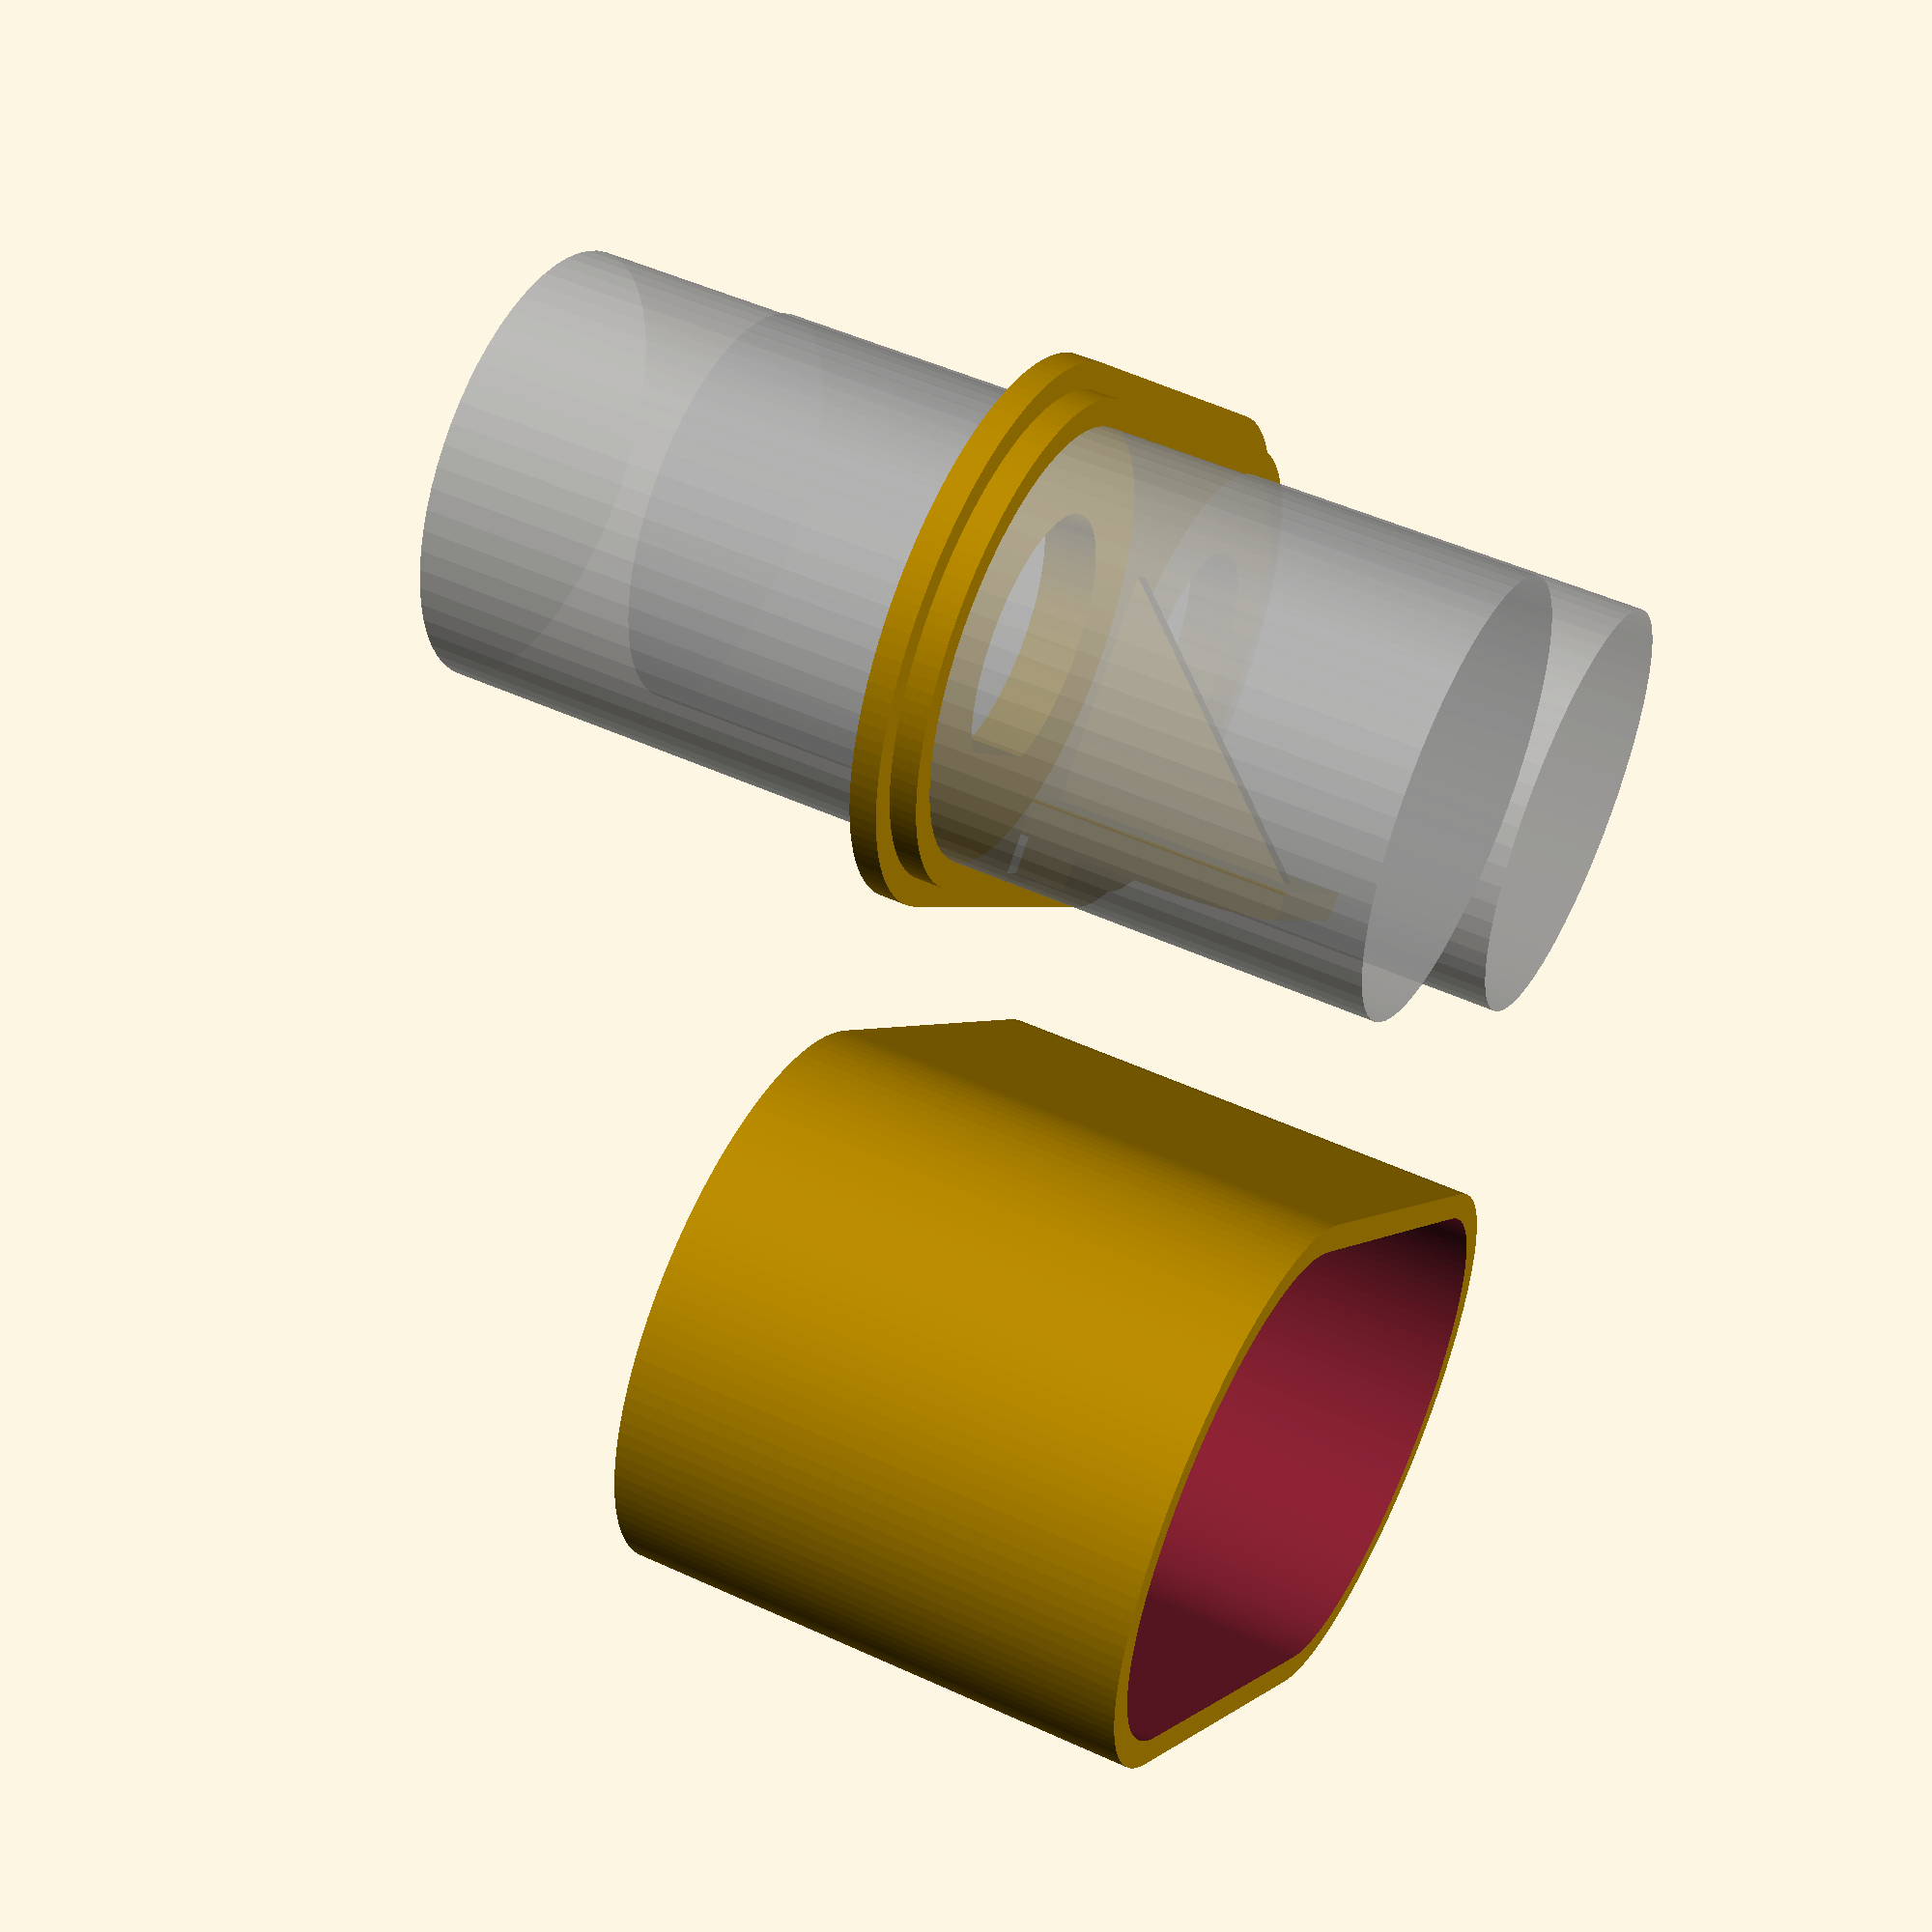
<openscad>
bnc_spacing = 0.75 * 25.4;  // traditional binding post spacing seems like a good choice
// need at least 7 mm of clearance radius for hardware
bnc_clearance_radius = 8;
bnc_depth = 18;
wall_thickness = 1;
panel_thickness = 2;
panel_rabbet = 1;
box_radius = bnc_clearance_radius + wall_thickness * 2;
box_flat_side = 30;

cable_pitch = 0.1 * 25.4;  // std ribbon cable
cable_width = cable_pitch * 3;
cable_thickness = cable_pitch;
cable_retainer_height = 12;
cable_retainer_bump = 1;

epsilon = 0.1;

panel();
translate([0, box_radius * 2.5]) shell();

module panel() {
    cable_hole_outer_edge = box_radius - wall_thickness;
    cable_hole_inner_edge = cable_hole_outer_edge - cable_thickness;

    linear_extrude(panel_thickness)
    difference() {
        box_inner_2d();        
        negatives();
    }
    
    linear_extrude(panel_thickness - panel_rabbet)
    difference() {
        box_2d();        
        negatives();
    }
    
    // cable retainer
    translate([0, cable_hole_inner_edge, cable_retainer_height / 2]) {
        scale([1, cable_retainer_bump / cable_retainer_height, 1])
        rotate([0, 90, 0])
        cylinder(d=cable_retainer_height, h=cable_width, center=true);
        
        translate([0, -1/2, 0])
        cube([cable_width, 1, cable_retainer_height], center=true);
    }    
    
    hull() {
        translate([0, cable_hole_inner_edge, cable_retainer_height / 2])
        cube([wall_thickness, epsilon, cable_retainer_height], center=true);
        
        translate([-wall_thickness / 2, -box_radius / 2, 0])
        cube([wall_thickness, box_radius / 2, epsilon]);
    }

    module negatives() {
        translate([-bnc_spacing / 2, 0])
        bnc_hole_2d();
        
        translate([bnc_spacing / 2, 0])
        bnc_hole_2d();

        translate([0, (cable_hole_outer_edge + cable_hole_inner_edge) / 2])
        square([cable_width, cable_thickness], center=true);
    }
}

module shell() {
    difference() {
        linear_extrude(bnc_depth + wall_thickness)
        box_2d();

        translate([0, 0, wall_thickness])
        linear_extrude(bnc_depth + epsilon)
        box_inner_2d();
    }
}

module box_inner_2d() {
    offset(r=-wall_thickness)
    box_2d();
}

module box_2d() {
    // square([bnc_spacing + bnc_clearance_radius * 2, bnc_clearance_radius * 2], center=true);
    
    hull() {
        bnc_positions()
        circle(r=box_radius, $fn = 128);
    }
}

module bnc_positions() {
    translate([-bnc_spacing / 2, 0]) children();
    translate([bnc_spacing / 2, 0]) children();
}

module bnc_hole_2d() {
    // Dimensions per https://www.amphenolrf.com/downloads/dl/file/id/1010/product/459/031_221_rfx_customer_drawing.pdf
    diameter = 9.7;
    flat_diameter = 8.85;
    intersection() {
        circle(d=diameter, $fn=64);
        translate([0, (flat_diameter - diameter) / 2])
        square([diameter, flat_diameter], center=true);
    }

    %cylinder(r=bnc_clearance_radius, h=bnc_depth * 2, center=true, $fn=64);
}
</openscad>
<views>
elev=130.3 azim=45.8 roll=243.1 proj=p view=wireframe
</views>
